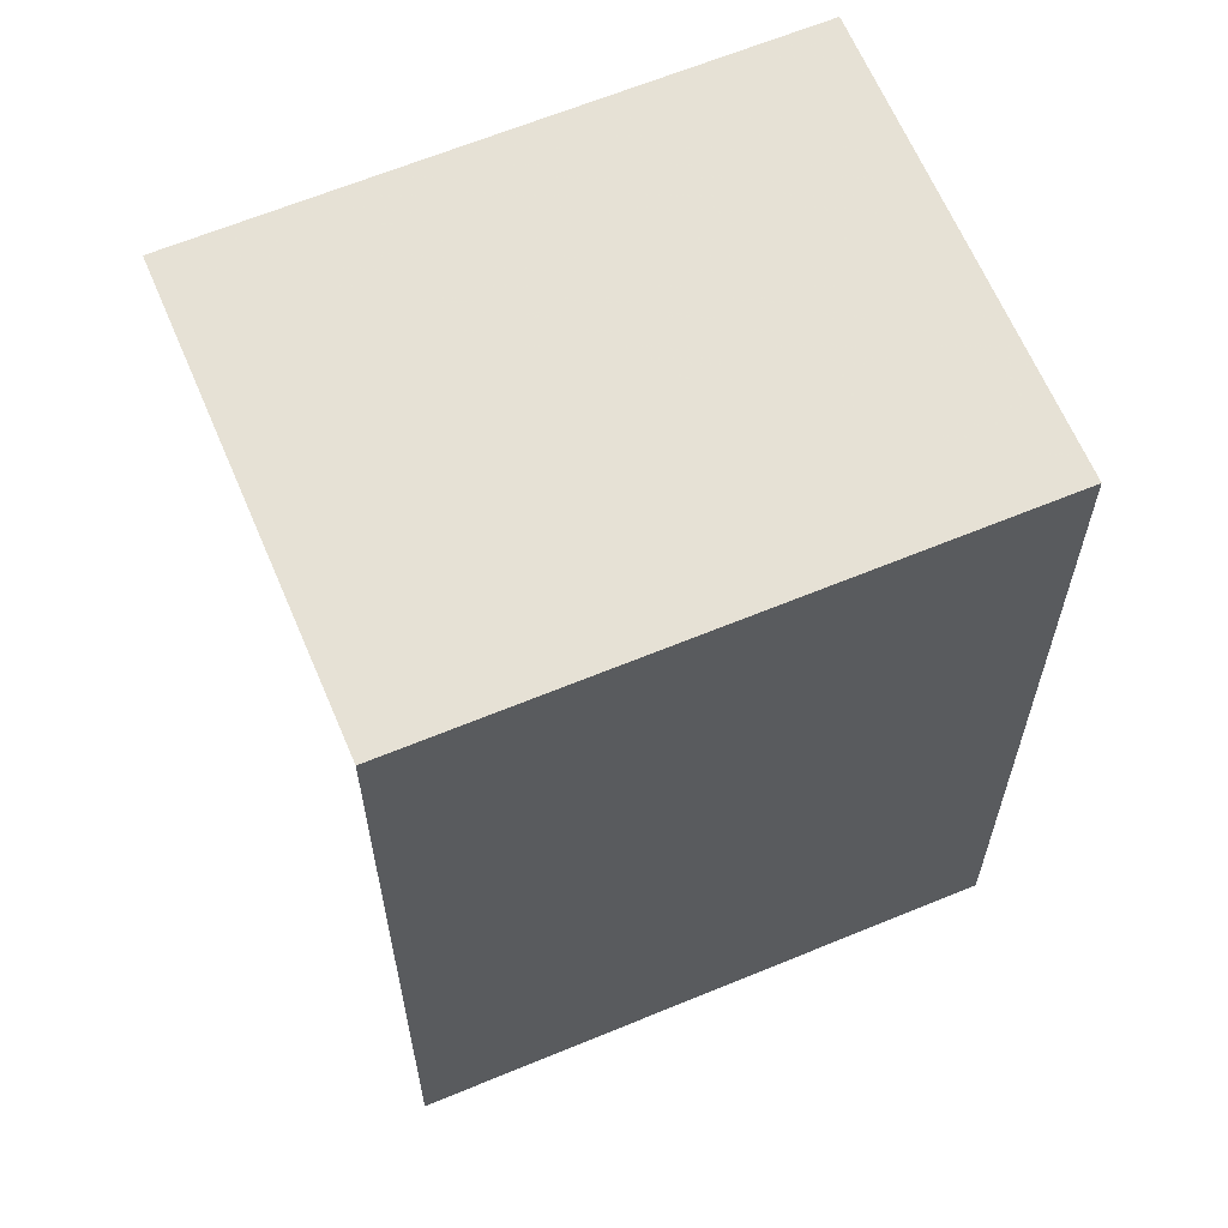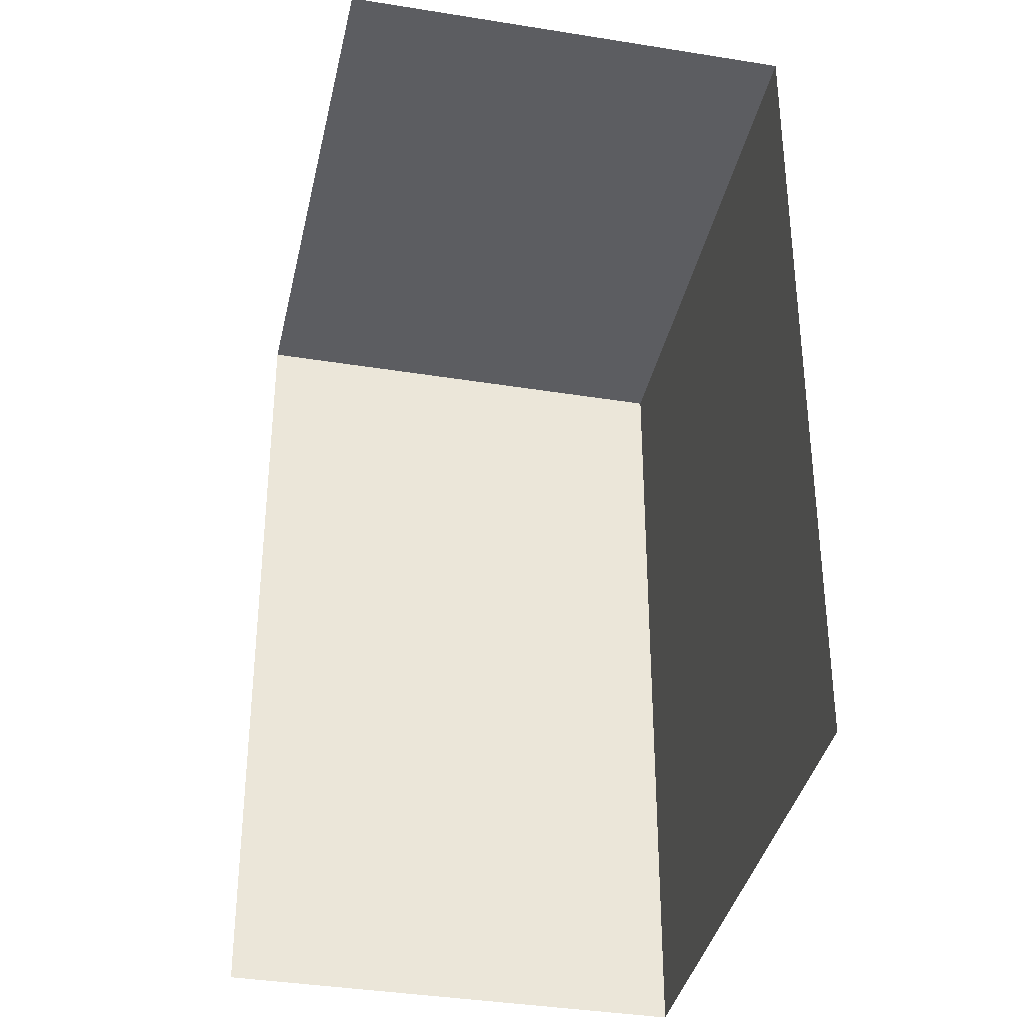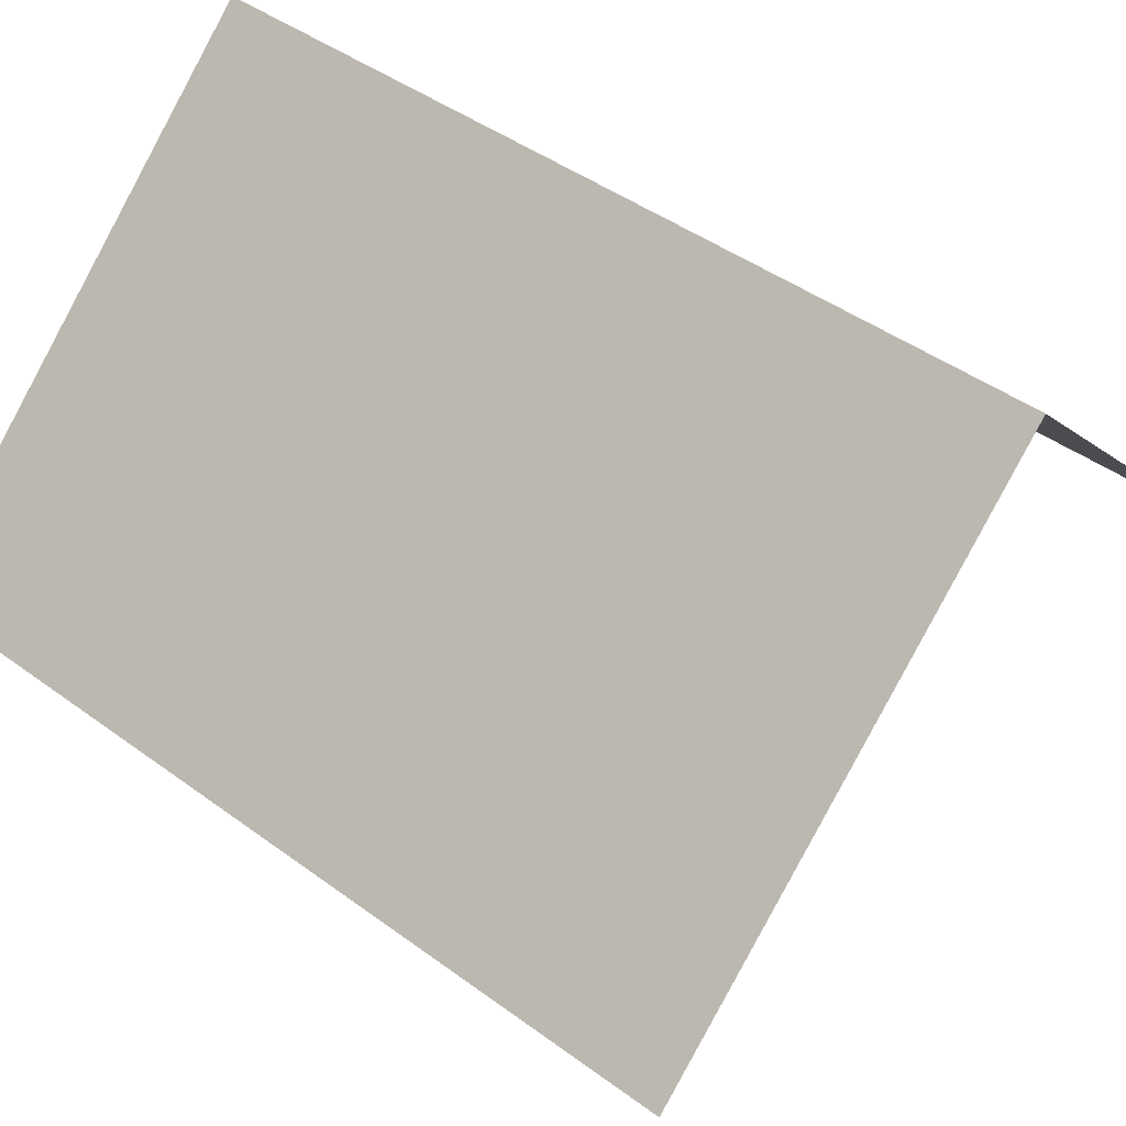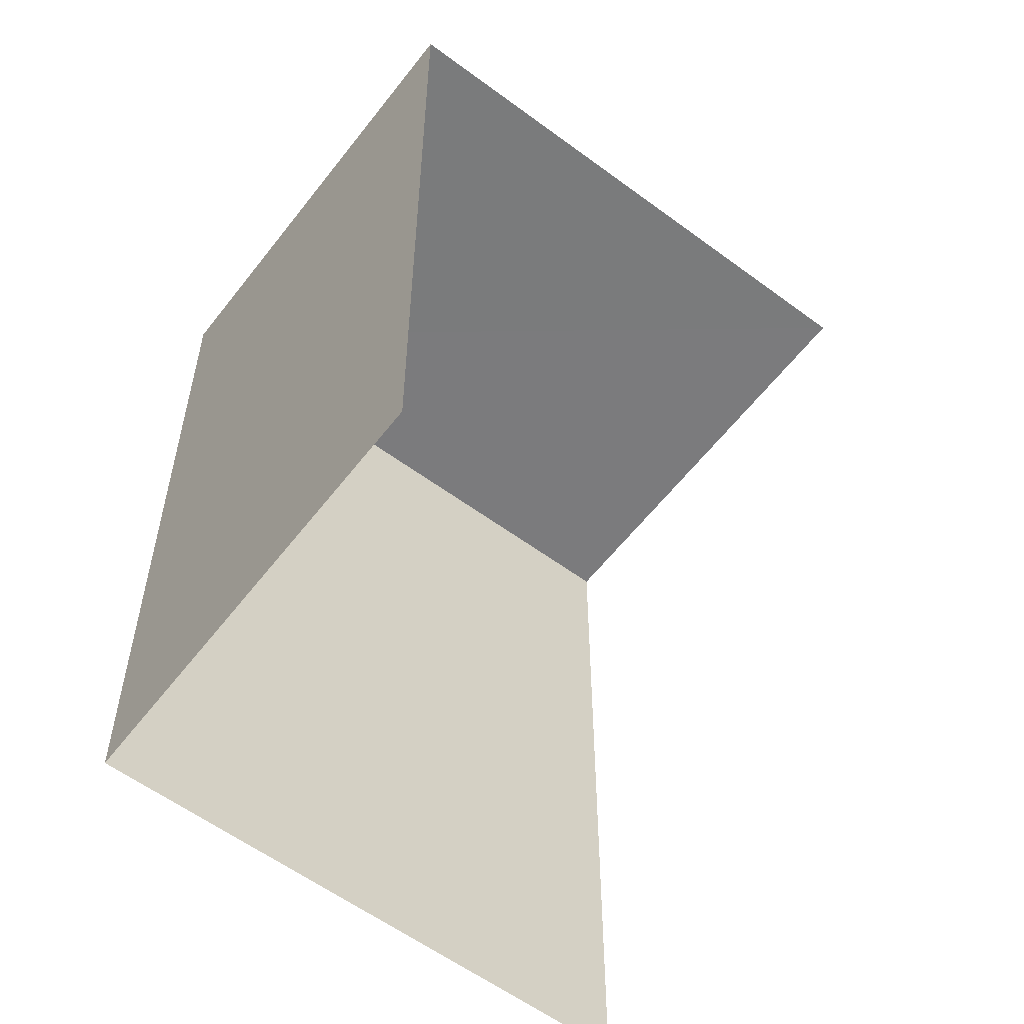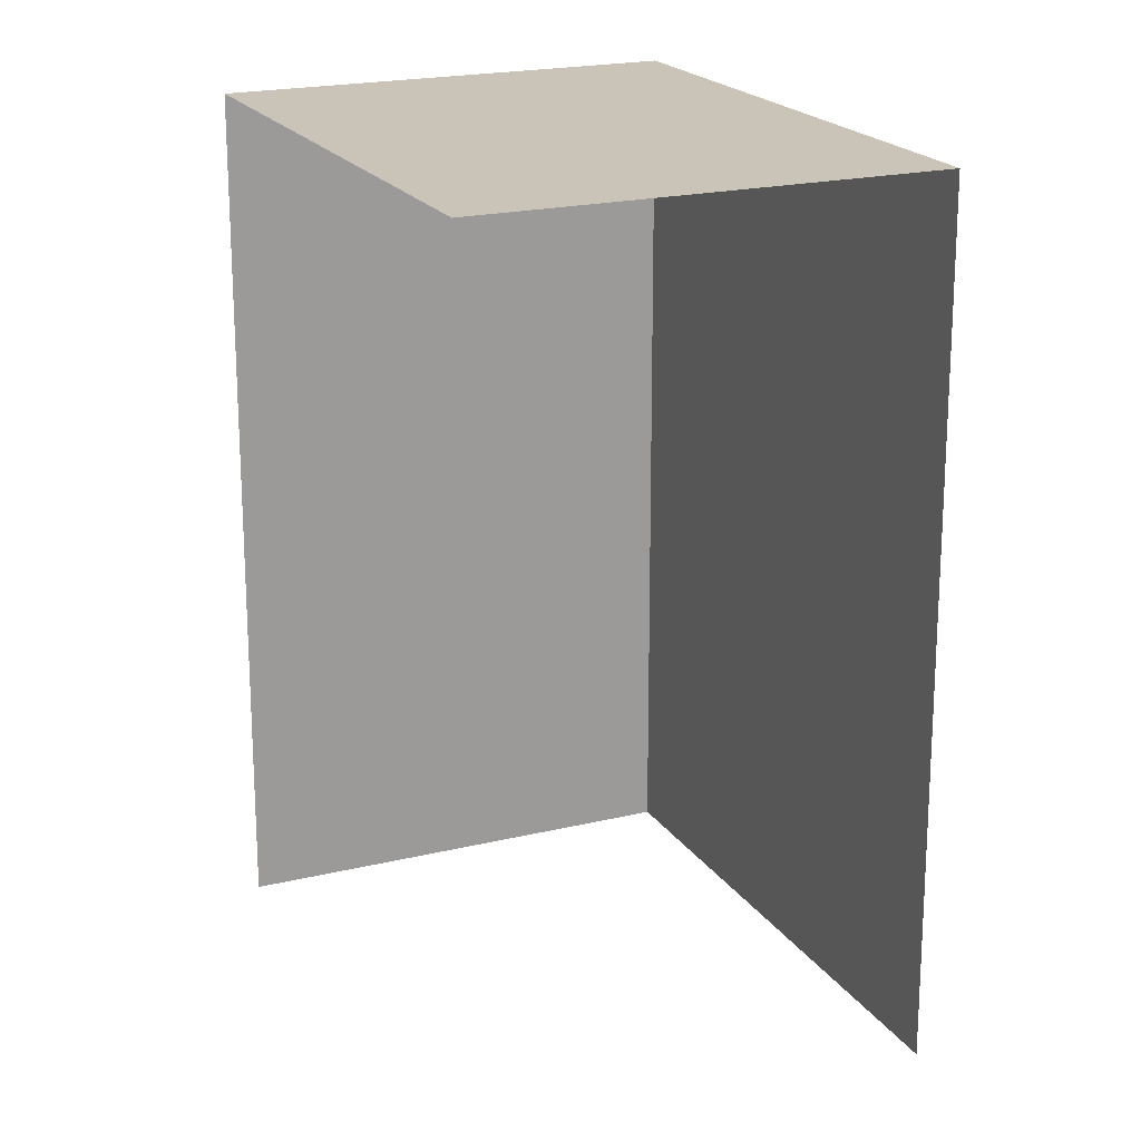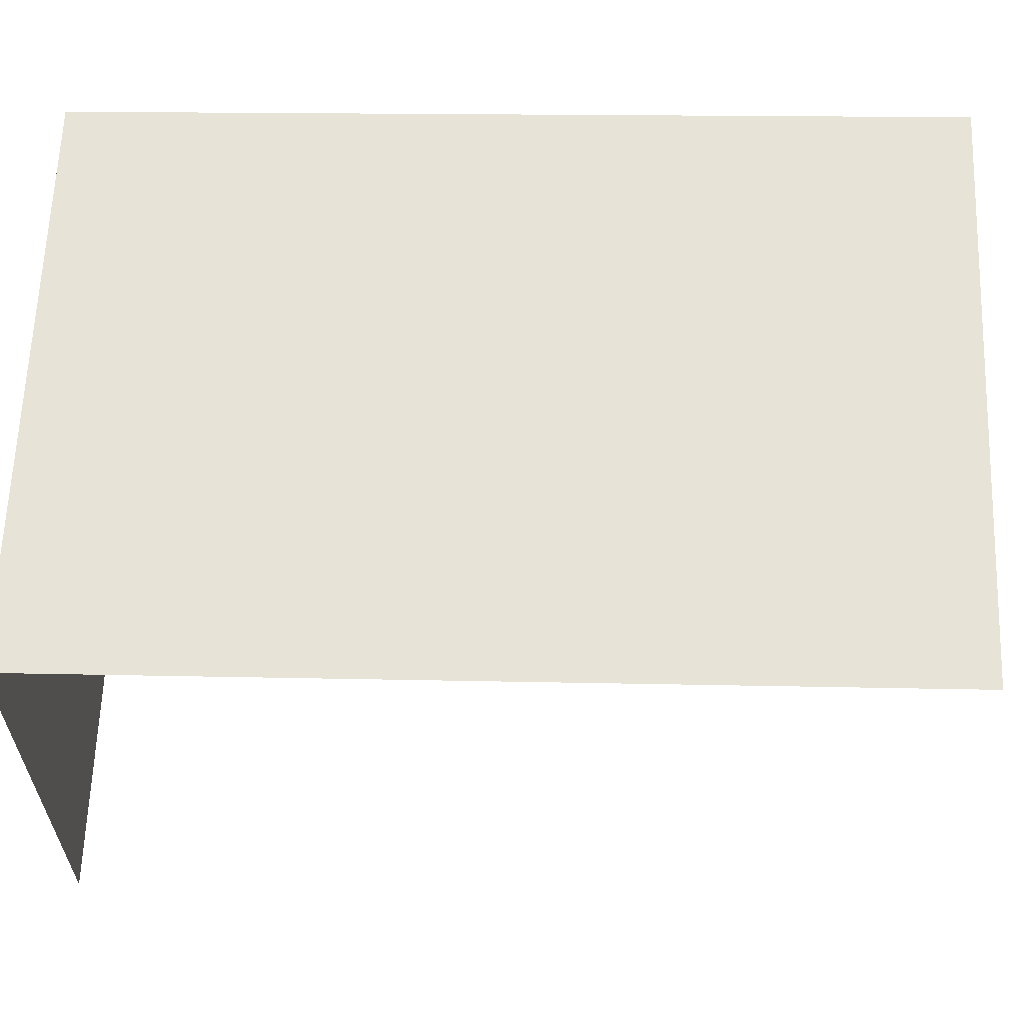
<metadata>
{"format":"obj","ext":"obj","renderer":"f3d","projection":"perspective","resolution":1024,"background":"white","views":[{"elev":64.3,"azim":112.5,"up":"+Z"},{"elev":-36.8,"azim":33.4,"up":"+Z"},{"elev":42.6,"azim":131.6,"up":"+Y"},{"elev":-58.4,"azim":-82.1,"up":"+Z"},{"elev":20.0,"azim":21.3,"up":"+Z"},{"elev":15.5,"azim":93.0,"up":"+Y"}]}
</metadata>
<code>
v -2.239e+05 -1.273e+05 17.08
v -2.239e+05 -1.273e+05 17.08
v -2.239e+05 -1.273e+05 17.08
v -2.239e+05 -1.273e+05 17.08
v -2.239e+05 -1.273e+05 21.38
v -2.239e+05 -1.273e+05 21.38
v -2.239e+05 -1.273e+05 21.38
v -2.239e+05 -1.273e+05 21.38
f 1 2 3
f 1 4 2
f 7 3 2
f 5 7 2
f 8 2 4
f 8 5 2
f 5 6 7
f 5 8 6
f 8 4 1
f 6 8 1
f 7 1 3
f 7 6 1

</code>
